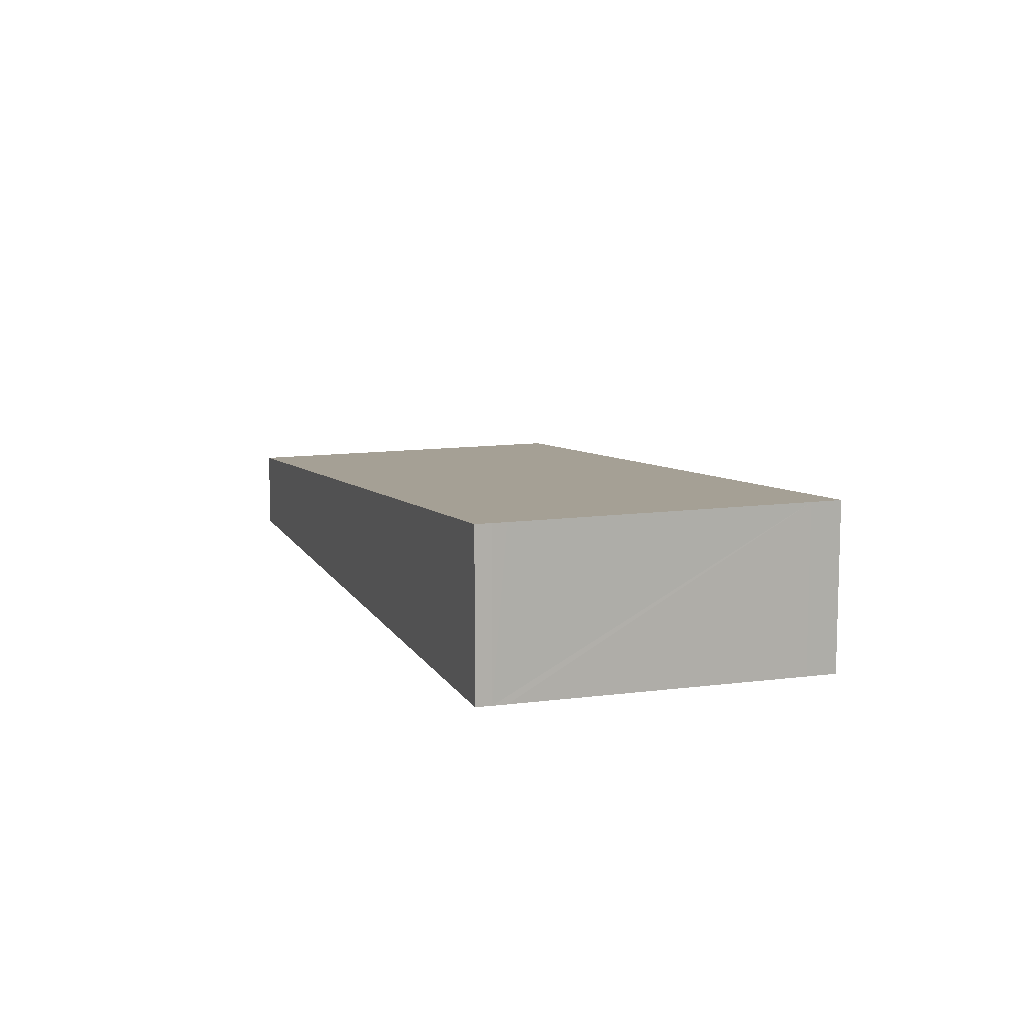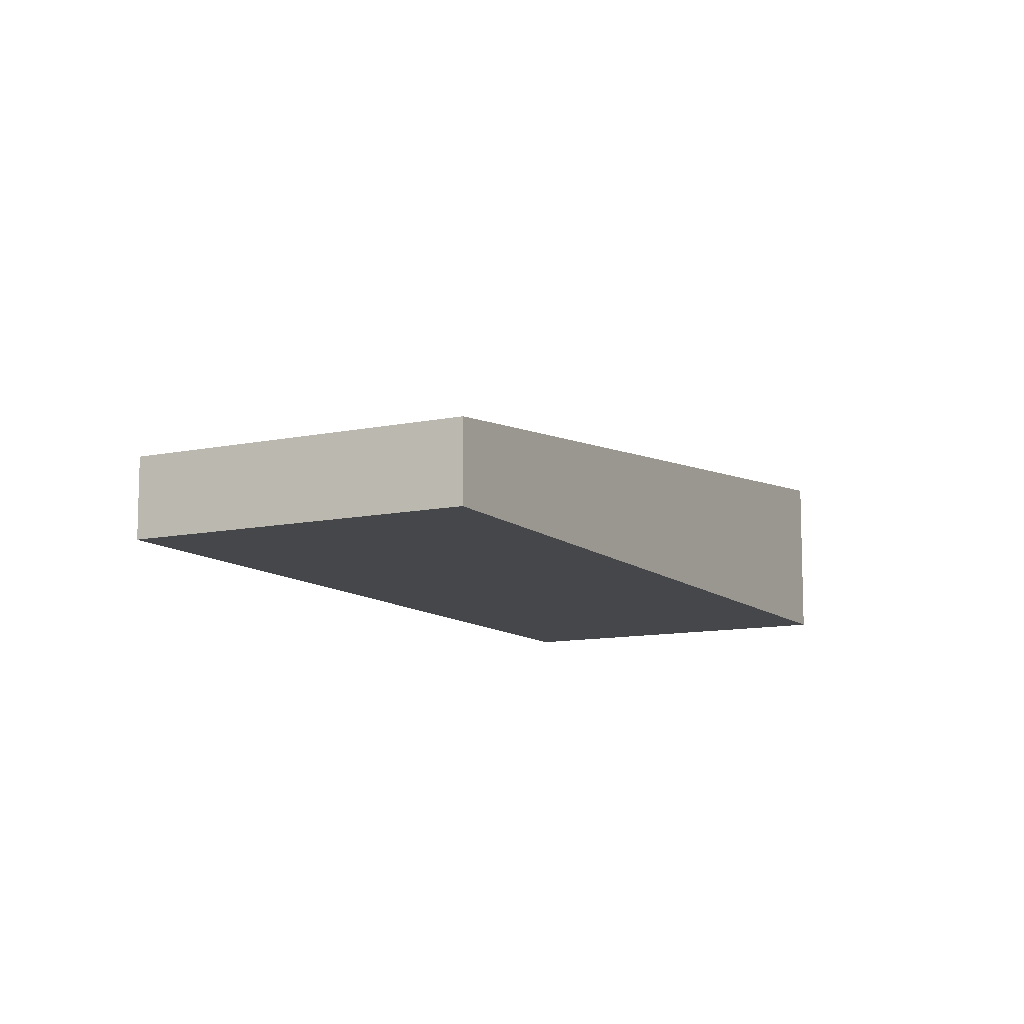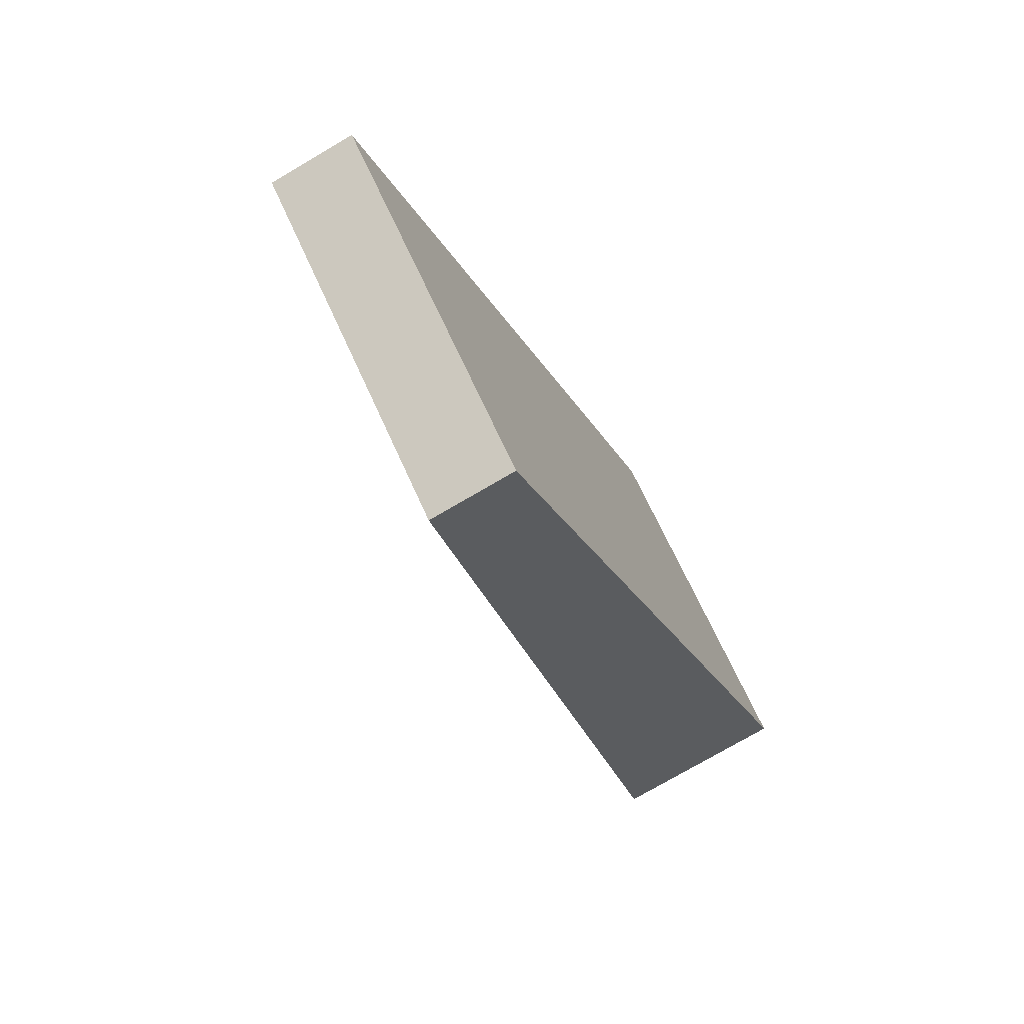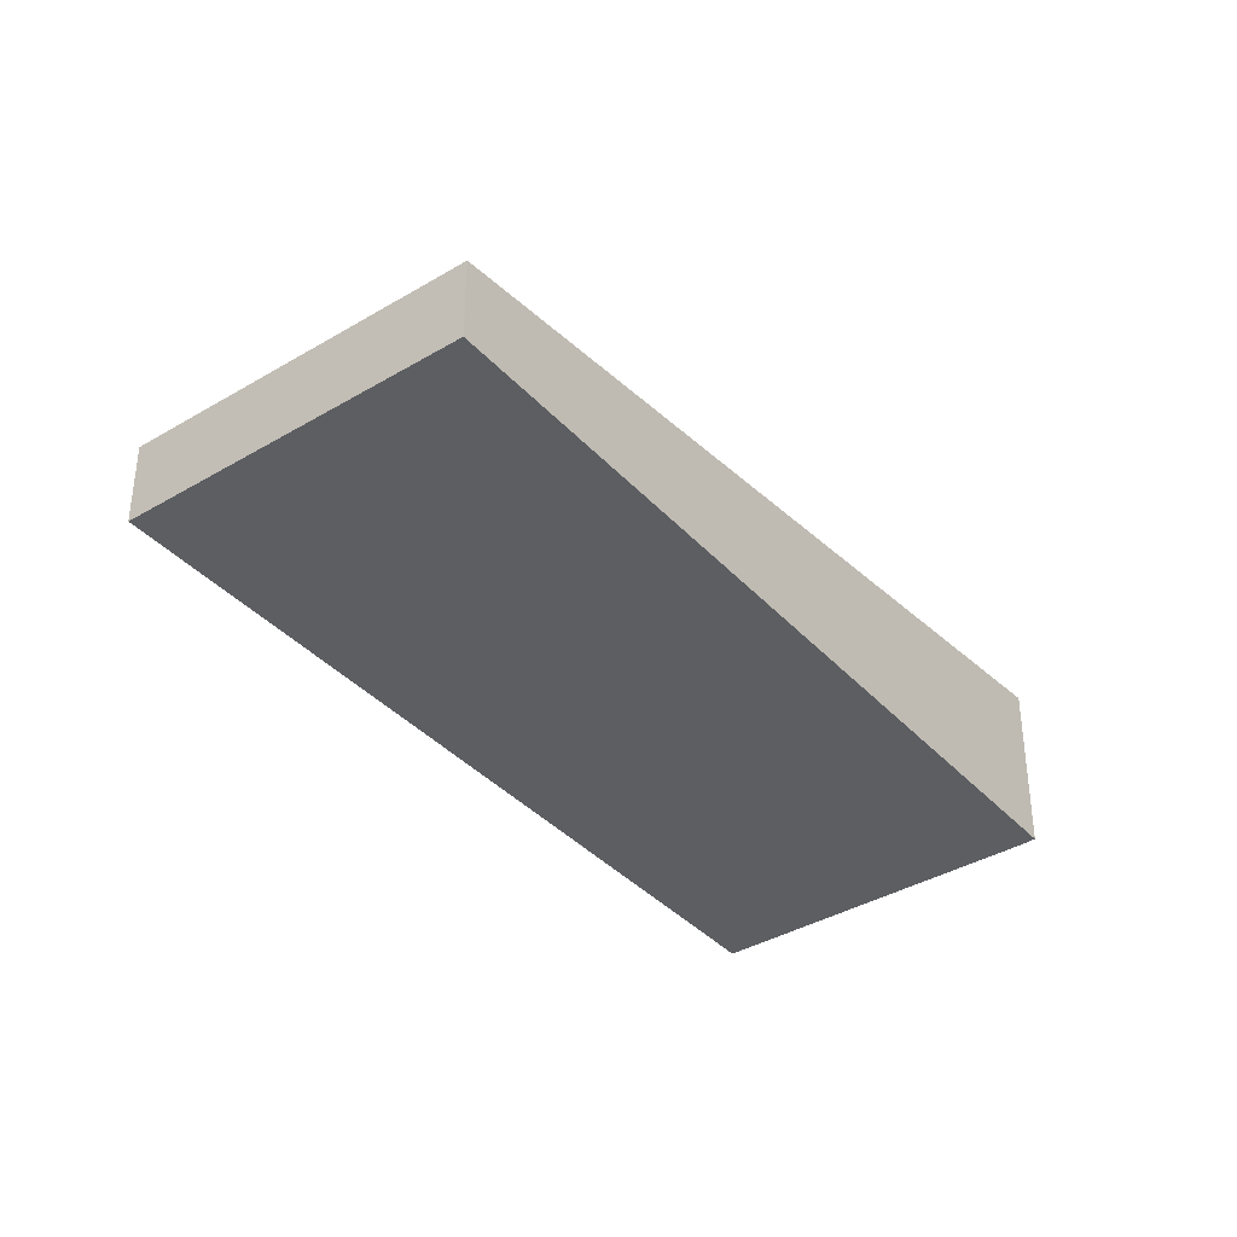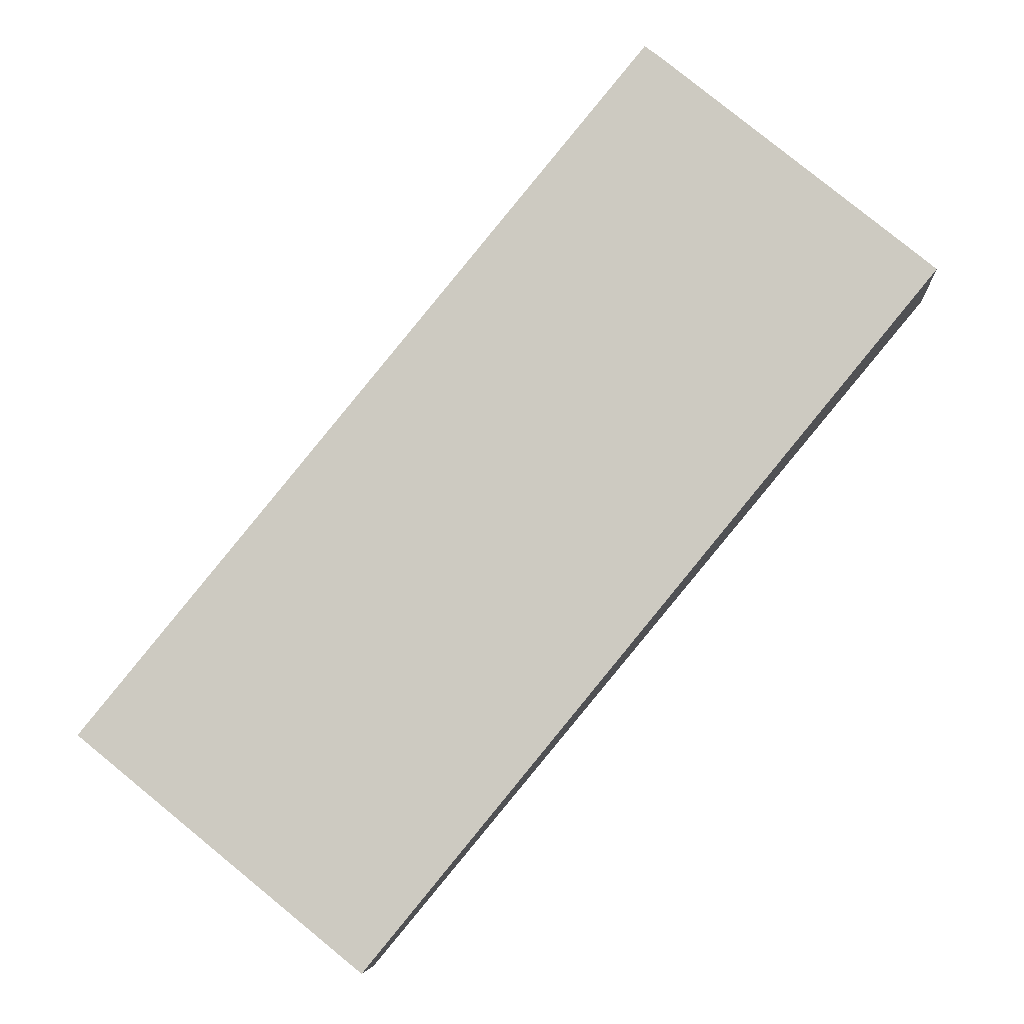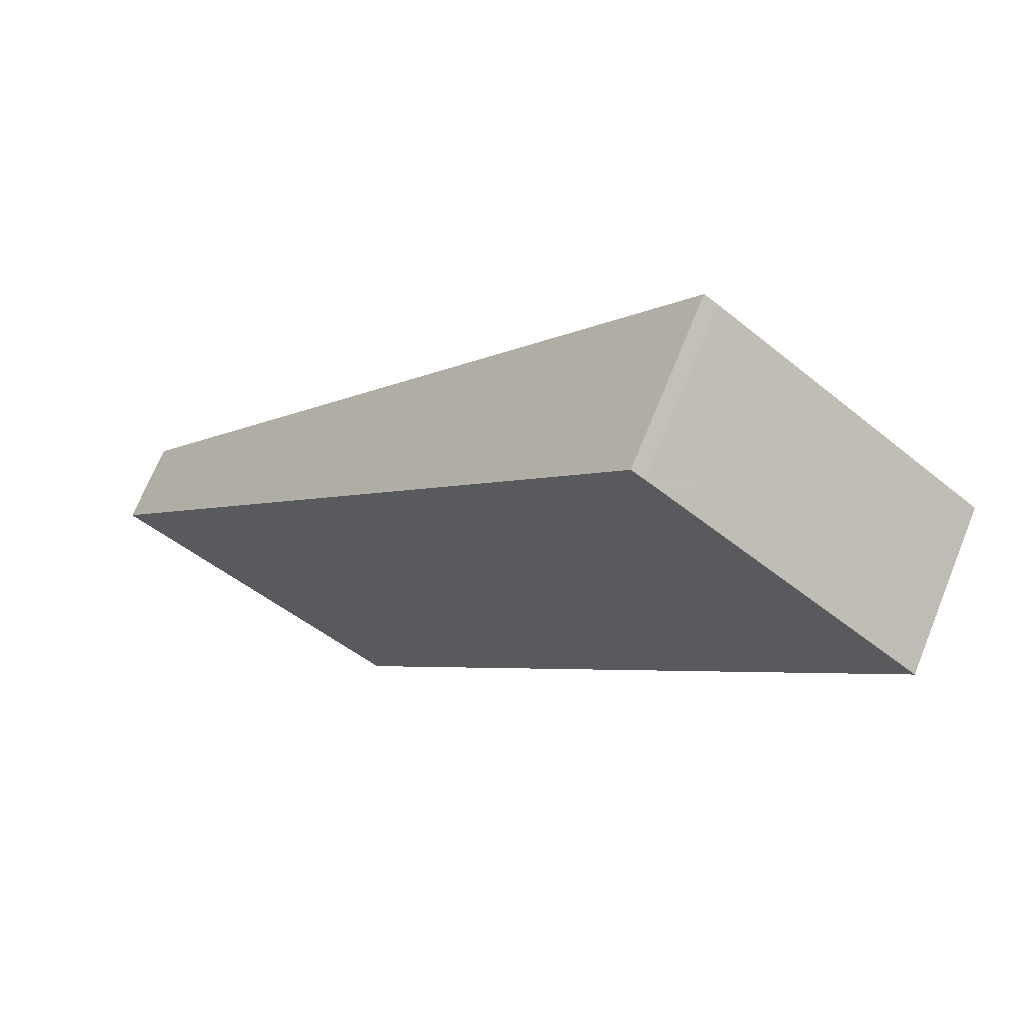
<metadata>
{"format":"obj","ext":"obj","renderer":"f3d","projection":"perspective","resolution":1024,"background":"white","views":[{"elev":11.5,"azim":21.1,"up":"+Y"},{"elev":-10.8,"azim":-112.8,"up":"+Y"},{"elev":-74.3,"azim":-59.5,"up":"+Z"},{"elev":-37.8,"azim":-103.7,"up":"+Y"},{"elev":-5.5,"azim":4.8,"up":"+Z"},{"elev":69.7,"azim":22.1,"up":"+Z"}]}
</metadata>
<code>
v  9.28 2.825 11.25
v  4.686 1.369 -3.795
v  0 1.369 8.383e-17
v  9.497 2.826 11.09
v  9.682 2.826 10.94
v  13.55 2.825 7.789
v  13.95 2.825 7.461
v  13.95 -4.569e-16 7.461
v  4.686 2.324e-16 -3.795
v  0 0 0
v  9.28 -6.888e-16 11.25
v  9.497 -6.788e-16 11.09
v  9.682 -6.698e-16 10.94
v  13.55 -4.769e-16 7.789
g defaultobject
f 1 2 3
f 2 1 4
f 2 4 5
f 2 5 6
f 2 6 7
f 8 2 7
f 2 8 9
f 9 3 2
f 3 9 10
f 3 11 1
f 11 3 10
f 1 12 4
f 12 1 11
f 12 5 4
f 5 12 6
f 6 12 13
f 6 13 14
f 6 14 7
f 7 14 8
f 9 11 10
f 11 9 8
f 11 8 12
f 12 8 13
f 13 8 14

</code>
